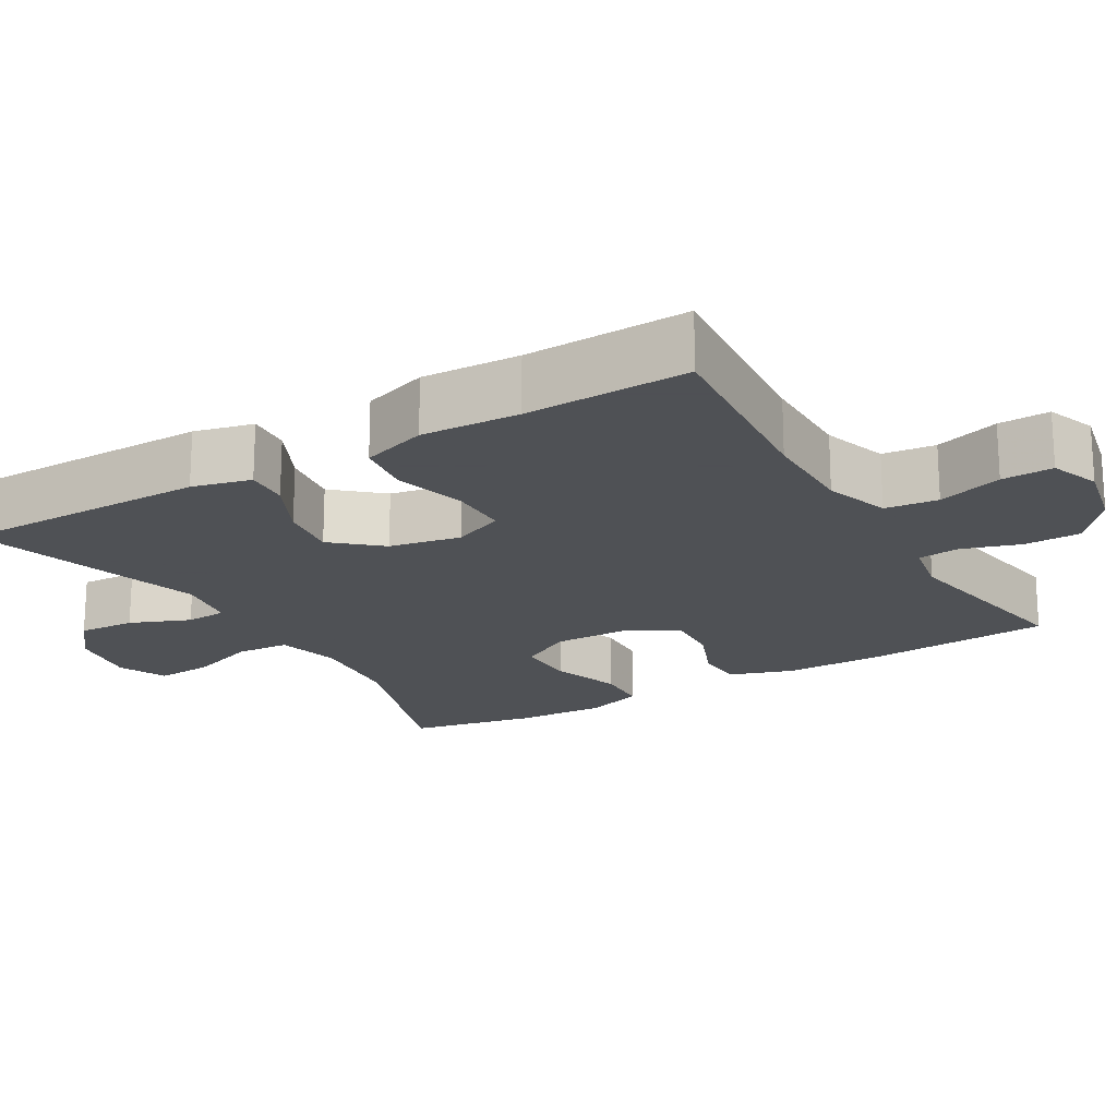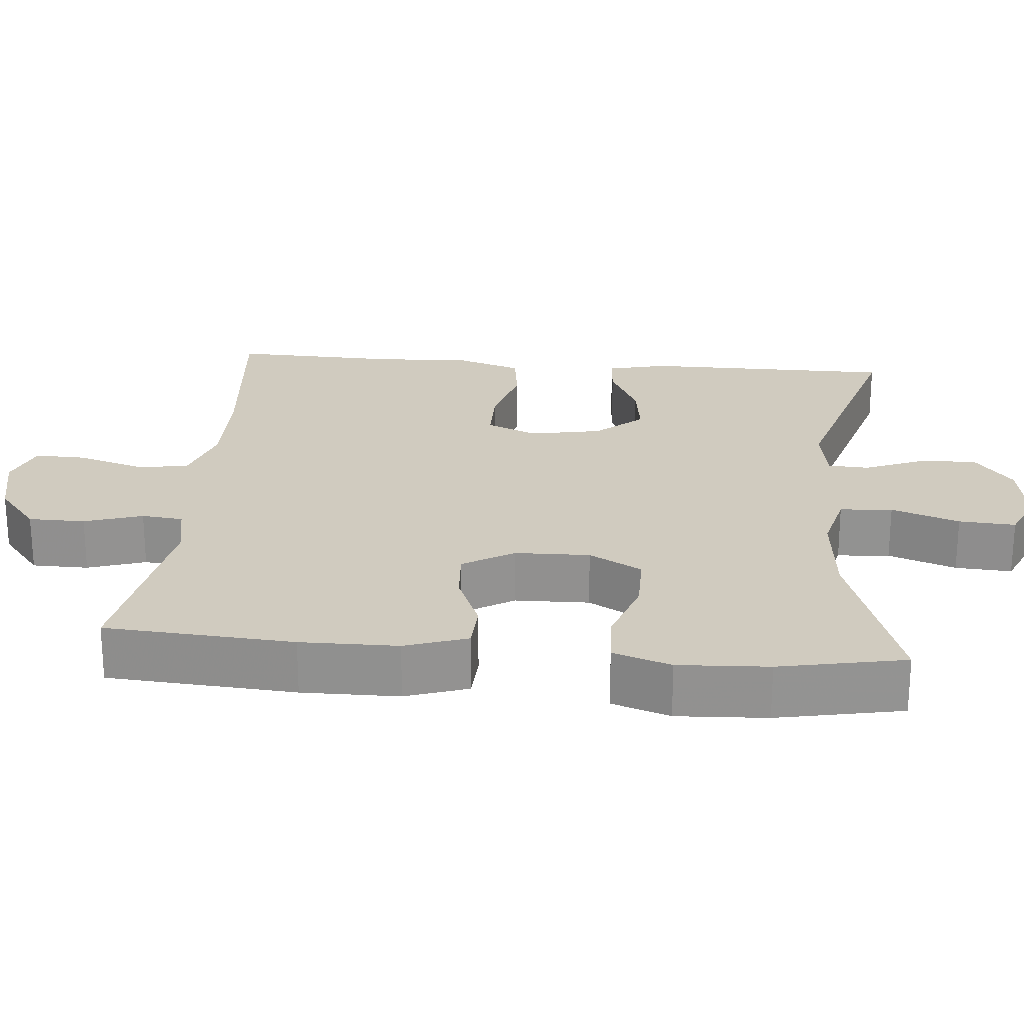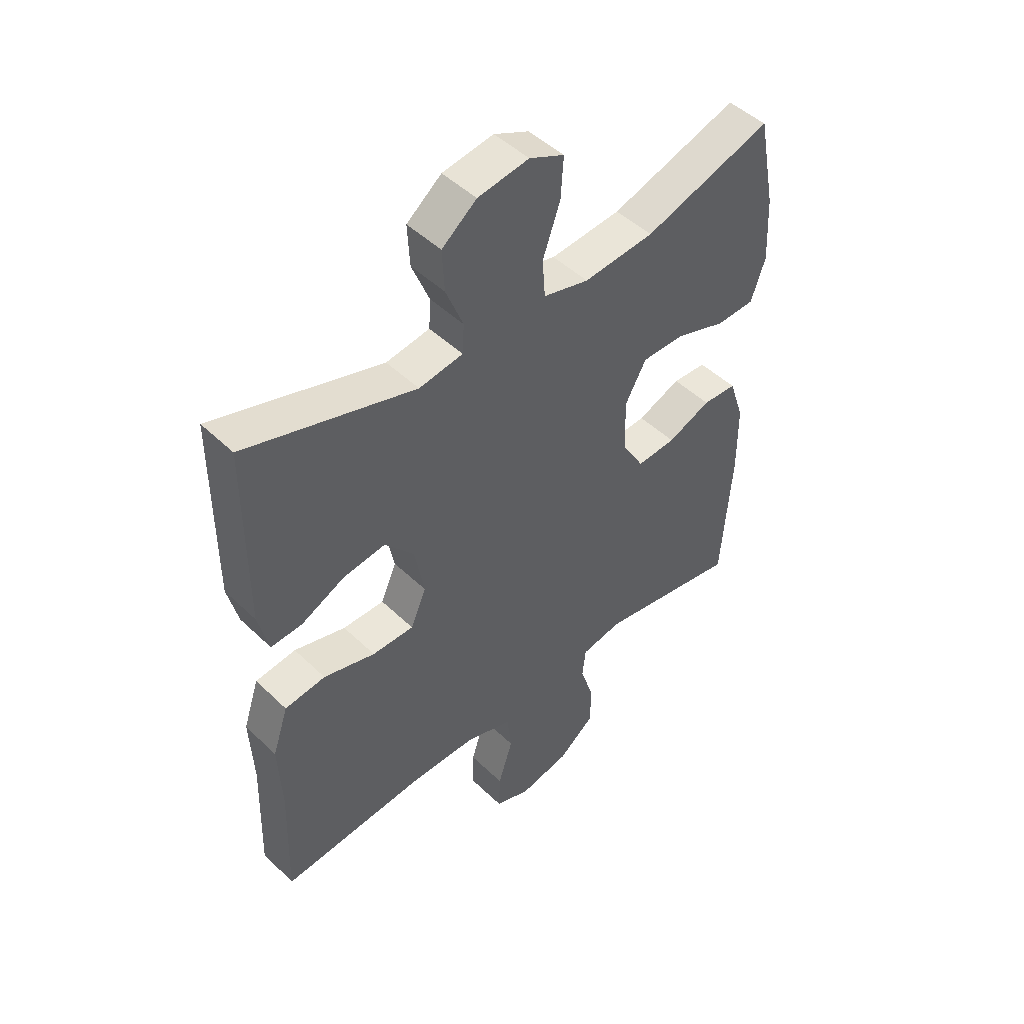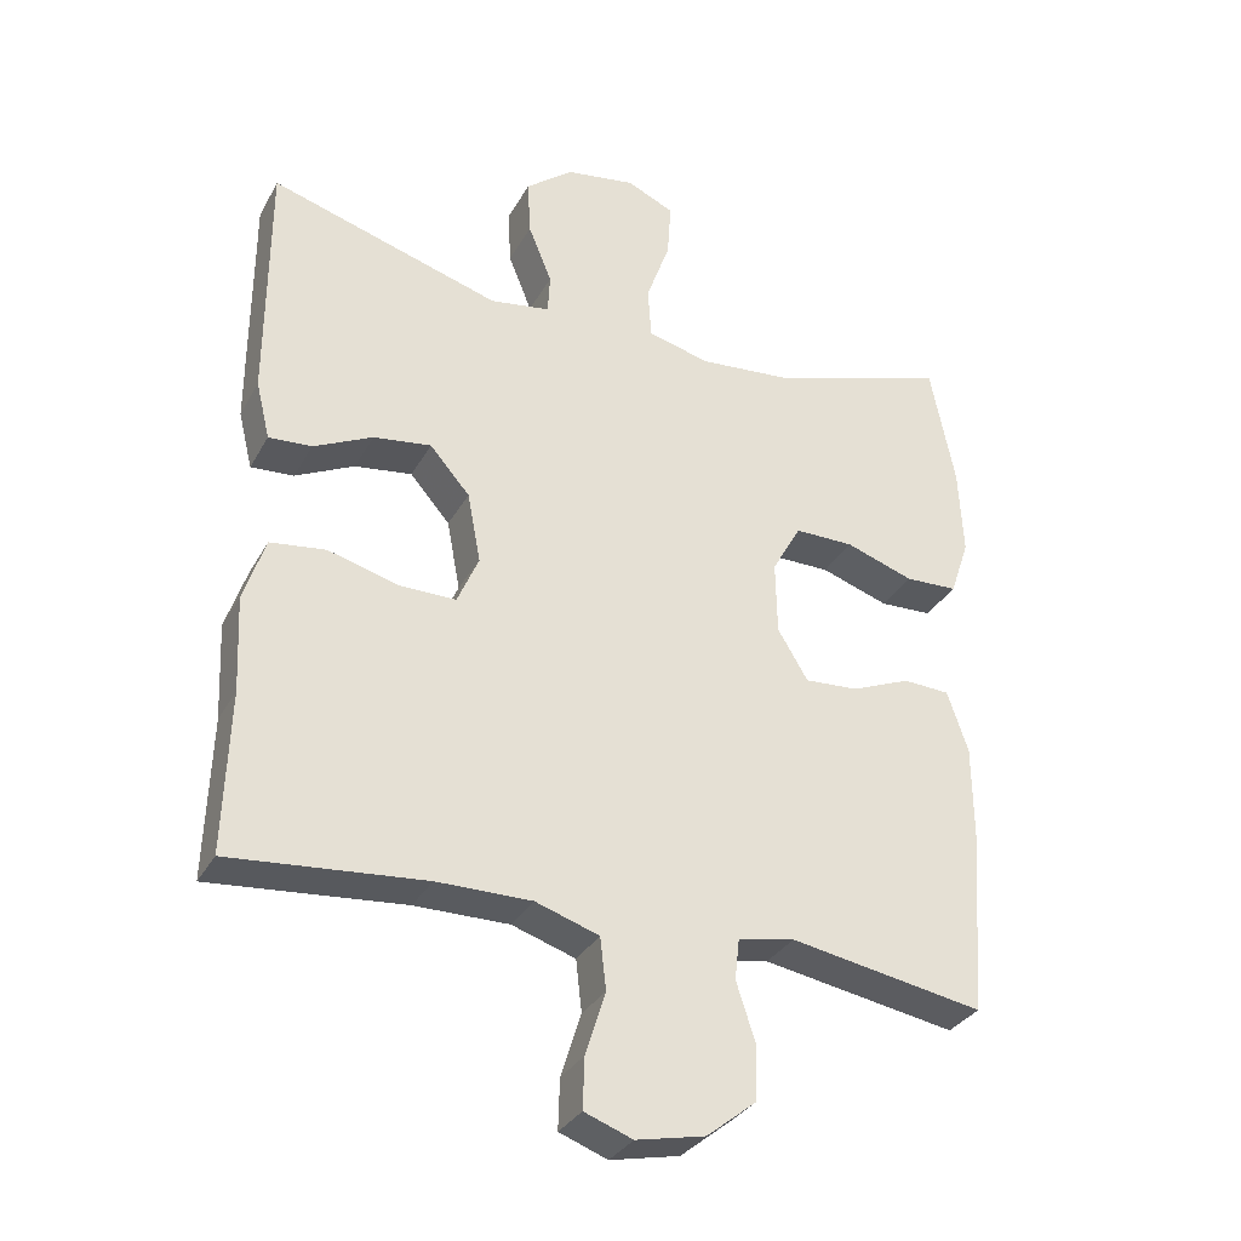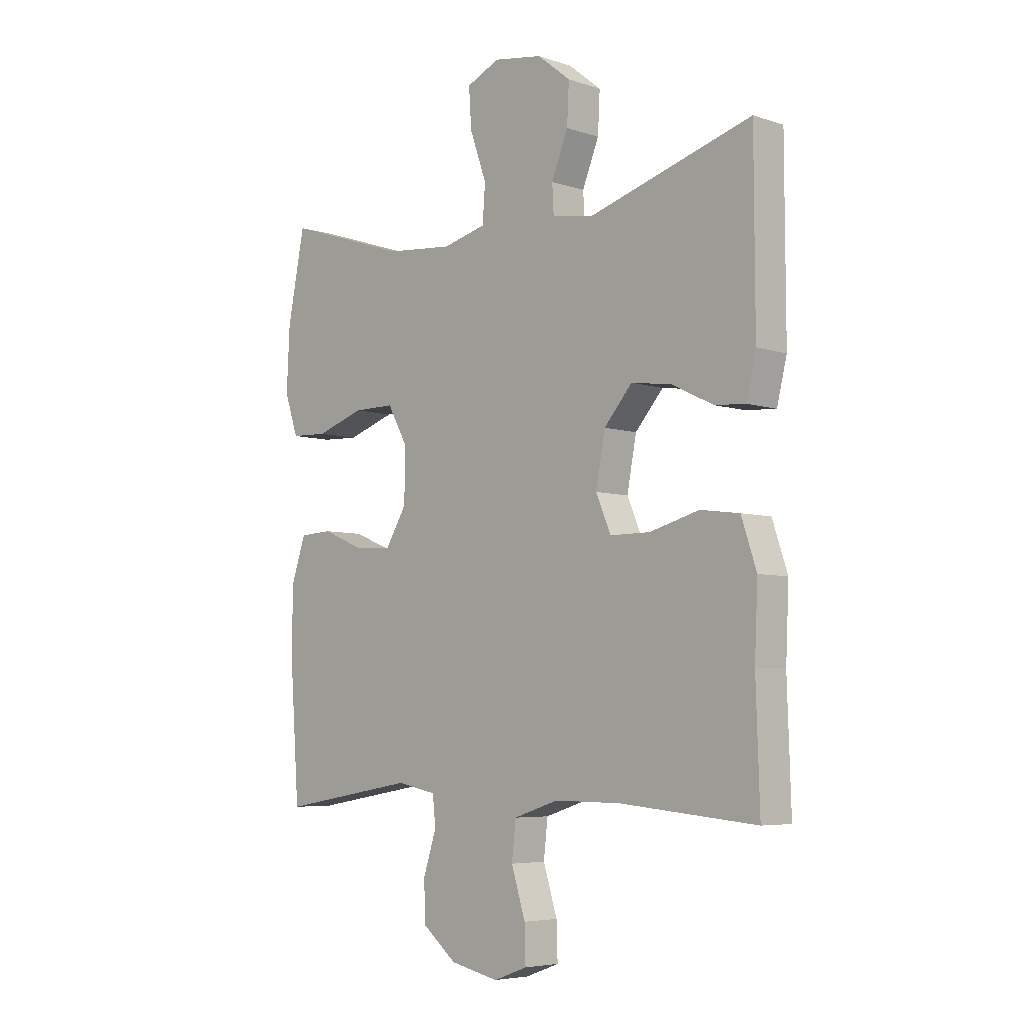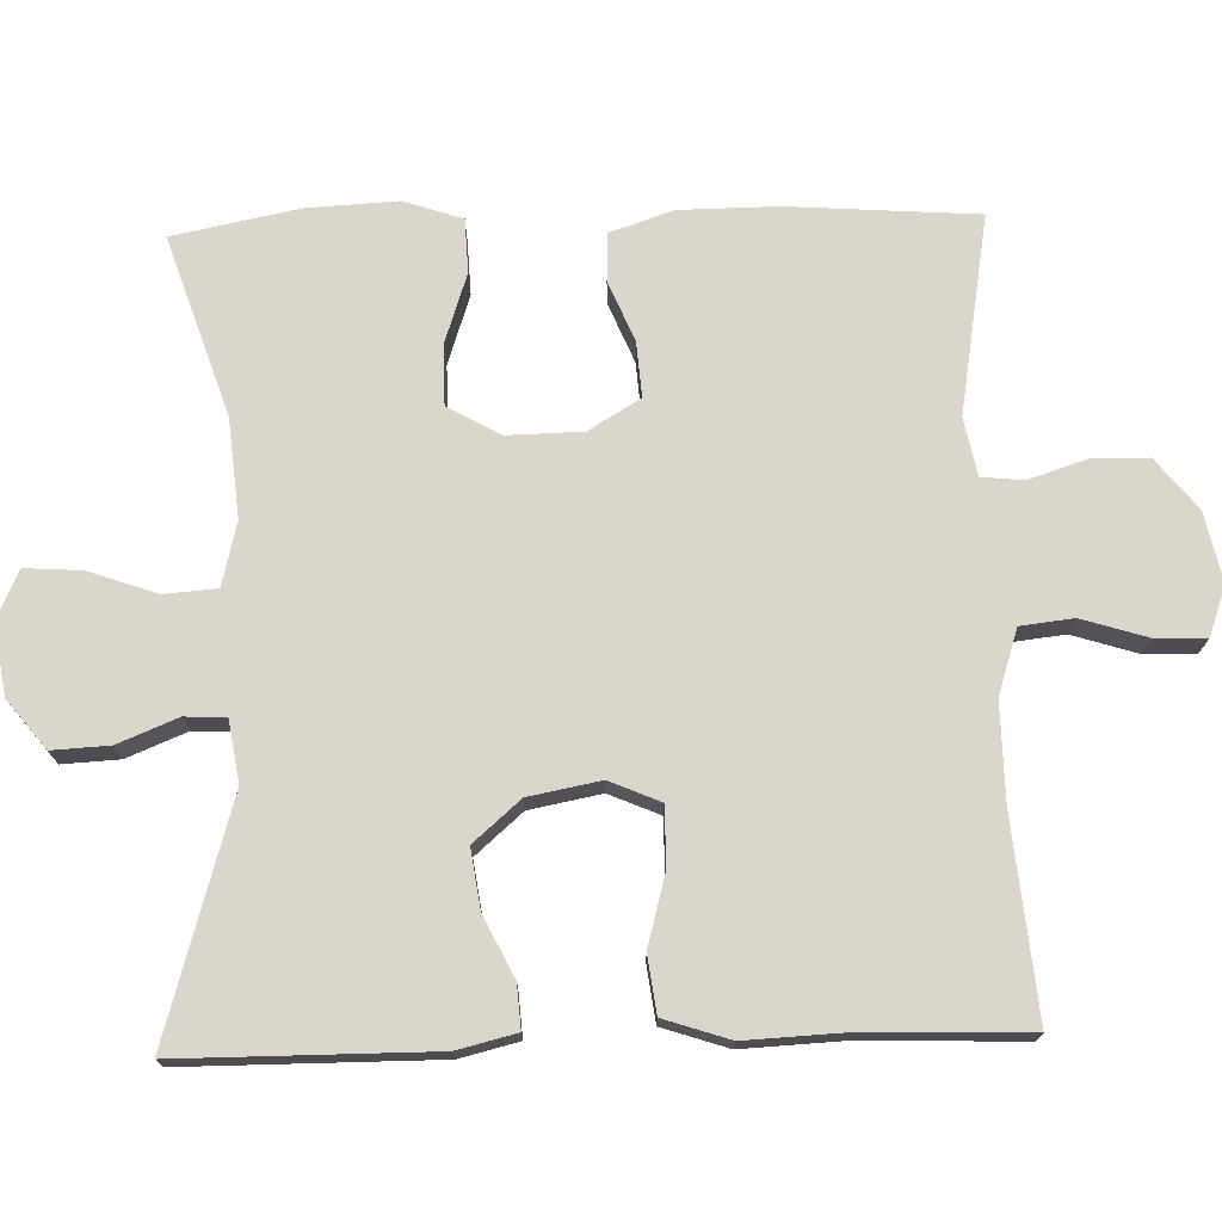
<metadata>
{"format":"obj","ext":"obj","renderer":"f3d","projection":"perspective","resolution":1024,"background":"white","views":[{"elev":-19.5,"azim":120.5,"up":"+Y"},{"elev":23.7,"azim":-85.0,"up":"+Y"},{"elev":47.6,"azim":137.1,"up":"+Z"},{"elev":-32.3,"azim":155.0,"up":"+Z"},{"elev":-5.6,"azim":45.0,"up":"+Z"},{"elev":73.7,"azim":88.3,"up":"+Y"}]}
</metadata>
<code>
v 0.5 0.07 0.5
v 0.501 0.07 0.166
v 0.482 0.07 0.088
v 0.424 0.07 0.092
v 0.344 0.07 0.131
v 0.266 0.07 0.142
v 0.212 0.07 0.08
v 0.194 0.07 -0.015
v 0.223 0.07 -0.082
v 0.3 0.07 -0.082
v 0.395 0.07 -0.056
v 0.47 0.07 -0.066
v 0.499 0.07 -0.153
v 0.493 0.07 -0.283
v 0.5 0.07 -0.5
v 0.238 0.07 -0.476
v 0.11 0.07 -0.475
v 0.024 0.07 -0.503
v 0.016 0.07 -0.573
v 0.043 0.07 -0.659
v 0.045 0.07 -0.727
v -0.02 0.07 -0.751
v -0.113 0.07 -0.731
v -0.18 0.07 -0.677
v -0.181 0.07 -0.602
v -0.156 0.07 -0.525
v -0.162 0.07 -0.47
v -0.238 0.07 -0.455
v -0.5 0.07 -0.5
v -0.518 0.07 -0.25
v -0.517 0.07 -0.121
v -0.489 0.07 -0.038
v -0.426 0.07 -0.035
v -0.346 0.07 -0.068
v -0.274 0.07 -0.073
v -0.233 0.07 -0.005
v -0.231 0.07 0.094
v -0.27 0.07 0.164
v -0.35 0.07 0.164
v -0.442 0.07 0.133
v -0.513 0.07 0.136
v -0.539 0.07 0.213
v -0.533 0.07 0.333
v -0.5 0.07 0.5
v -0.264 0.07 0.422
v -0.134 0.07 0.41
v -0.05 0.07 0.431
v -0.045 0.07 0.501
v -0.077 0.07 0.591
v -0.082 0.07 0.666
v -0.018 0.07 0.695
v 0.076 0.07 0.68
v 0.14 0.07 0.629
v 0.136 0.07 0.553
v 0.104 0.07 0.474
v 0.107 0.07 0.42
v 0.188 0.07 0.407
v 0.5 0 0.5
v 0.501 0 0.166
v 0.482 0 0.088
v 0.424 0 0.092
v 0.344 0 0.131
v 0.266 0 0.142
v 0.212 0 0.08
v 0.194 0 -0.015
v 0.223 0 -0.082
v 0.3 0 -0.082
v 0.395 0 -0.056
v 0.47 0 -0.066
v 0.499 0 -0.153
v 0.493 0 -0.283
v 0.5 0 -0.5
v 0.238 0 -0.476
v 0.11 0 -0.475
v 0.024 0 -0.503
v 0.016 0 -0.573
v 0.043 0 -0.659
v 0.045 0 -0.727
v -0.02 0 -0.751
v -0.113 0 -0.731
v -0.18 0 -0.677
v -0.181 0 -0.602
v -0.156 0 -0.525
v -0.162 0 -0.47
v -0.238 0 -0.455
v -0.5 0 -0.5
v -0.518 0 -0.25
v -0.517 0 -0.121
v -0.489 0 -0.038
v -0.426 0 -0.035
v -0.346 0 -0.068
v -0.274 0 -0.073
v -0.233 0 -0.005
v -0.231 0 0.094
v -0.27 0 0.164
v -0.35 0 0.164
v -0.442 0 0.133
v -0.513 0 0.136
v -0.539 0 0.213
v -0.533 0 0.333
v -0.5 0 0.5
v -0.264 0 0.422
v -0.134 0 0.41
v -0.05 0 0.431
v -0.045 0 0.501
v -0.077 0 0.591
v -0.082 0 0.666
v -0.018 0 0.695
v 0.076 0 0.68
v 0.14 0 0.629
v 0.136 0 0.553
v 0.104 0 0.474
v 0.107 0 0.42
v 0.188 0 0.407
f 52 53 54 55
f 52 55 56
f 51 52 56
f 48 49 50 51
f 47 48 51 56
f 46 47 56 57
f 42 43 44 45
f 42 45 46
f 39 40 41 42
f 38 39 42 46
f 37 38 46 57
f 31 32 33 34
f 31 34 35
f 28 29 30 31
f 27 28 31 35
f 23 24 25 26
f 23 26 27
f 22 23 27
f 19 20 21 22
f 18 19 22 27
f 17 18 27 35
f 14 15 16
f 10 11 12 13
f 9 10 13 14
f 2 3 4 5
f 2 5 6
f 1 2 6
f 36 37 57 1
f 9 14 16 17
f 8 9 17 35
f 7 8 35 36
f 1 6 7 36
f 112 111 110 109
f 113 112 109
f 113 109 108
f 108 107 106 105
f 113 108 105 104
f 114 113 104 103
f 102 101 100 99
f 103 102 99
f 99 98 97 96
f 103 99 96 95
f 114 103 95 94
f 91 90 89 88
f 92 91 88
f 88 87 86 85
f 92 88 85 84
f 83 82 81 80
f 84 83 80
f 84 80 79
f 79 78 77 76
f 84 79 76 75
f 92 84 75 74
f 73 72 71
f 70 69 68 67
f 71 70 67 66
f 62 61 60 59
f 63 62 59
f 63 59 58
f 58 114 94 93
f 74 73 71 66
f 92 74 66 65
f 93 92 65 64
f 93 64 63 58
f 1 58 59 2
f 2 59 60 3
f 3 60 61 4
f 4 61 62 5
f 5 62 63 6
f 6 63 64 7
f 7 64 65 8
f 8 65 66 9
f 9 66 67 10
f 10 67 68 11
f 11 68 69 12
f 12 69 70 13
f 13 70 71 14
f 14 71 72 15
f 15 72 73 16
f 16 73 74 17
f 17 74 75 18
f 18 75 76 19
f 19 76 77 20
f 20 77 78 21
f 21 78 79 22
f 22 79 80 23
f 23 80 81 24
f 24 81 82 25
f 25 82 83 26
f 26 83 84 27
f 27 84 85 28
f 28 85 86 29
f 29 86 87 30
f 30 87 88 31
f 31 88 89 32
f 32 89 90 33
f 33 90 91 34
f 34 91 92 35
f 35 92 93 36
f 36 93 94 37
f 37 94 95 38
f 38 95 96 39
f 39 96 97 40
f 40 97 98 41
f 41 98 99 42
f 42 99 100 43
f 43 100 101 44
f 44 101 102 45
f 45 102 103 46
f 46 103 104 47
f 47 104 105 48
f 48 105 106 49
f 49 106 107 50
f 50 107 108 51
f 51 108 109 52
f 52 109 110 53
f 53 110 111 54
f 54 111 112 55
f 55 112 113 56
f 56 113 114 57
f 57 114 58 1

</code>
